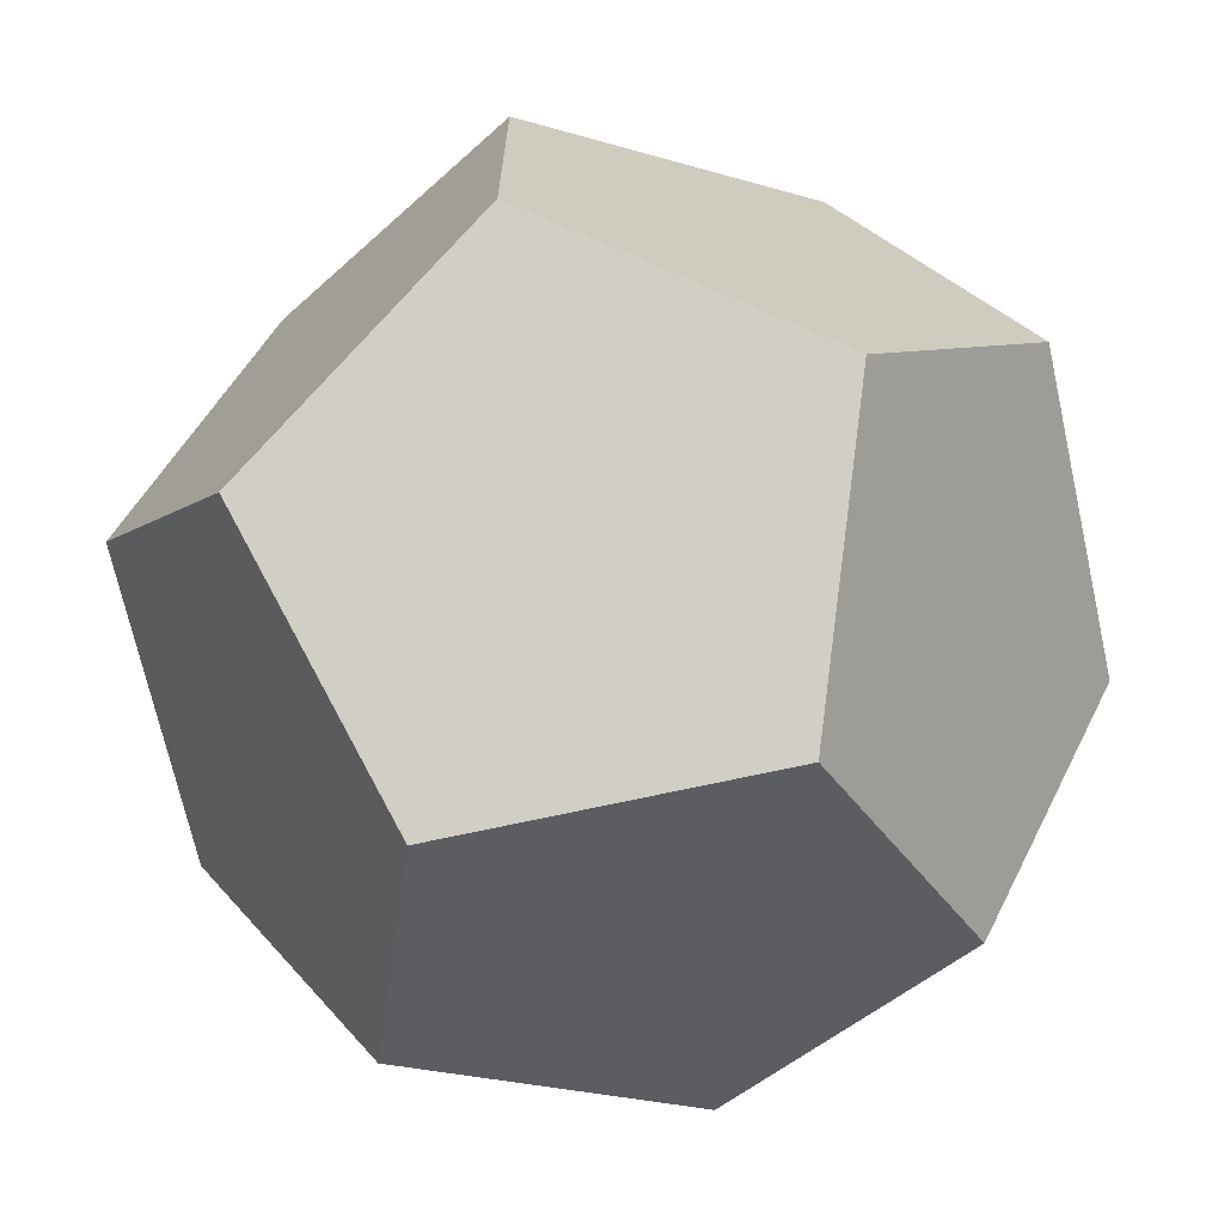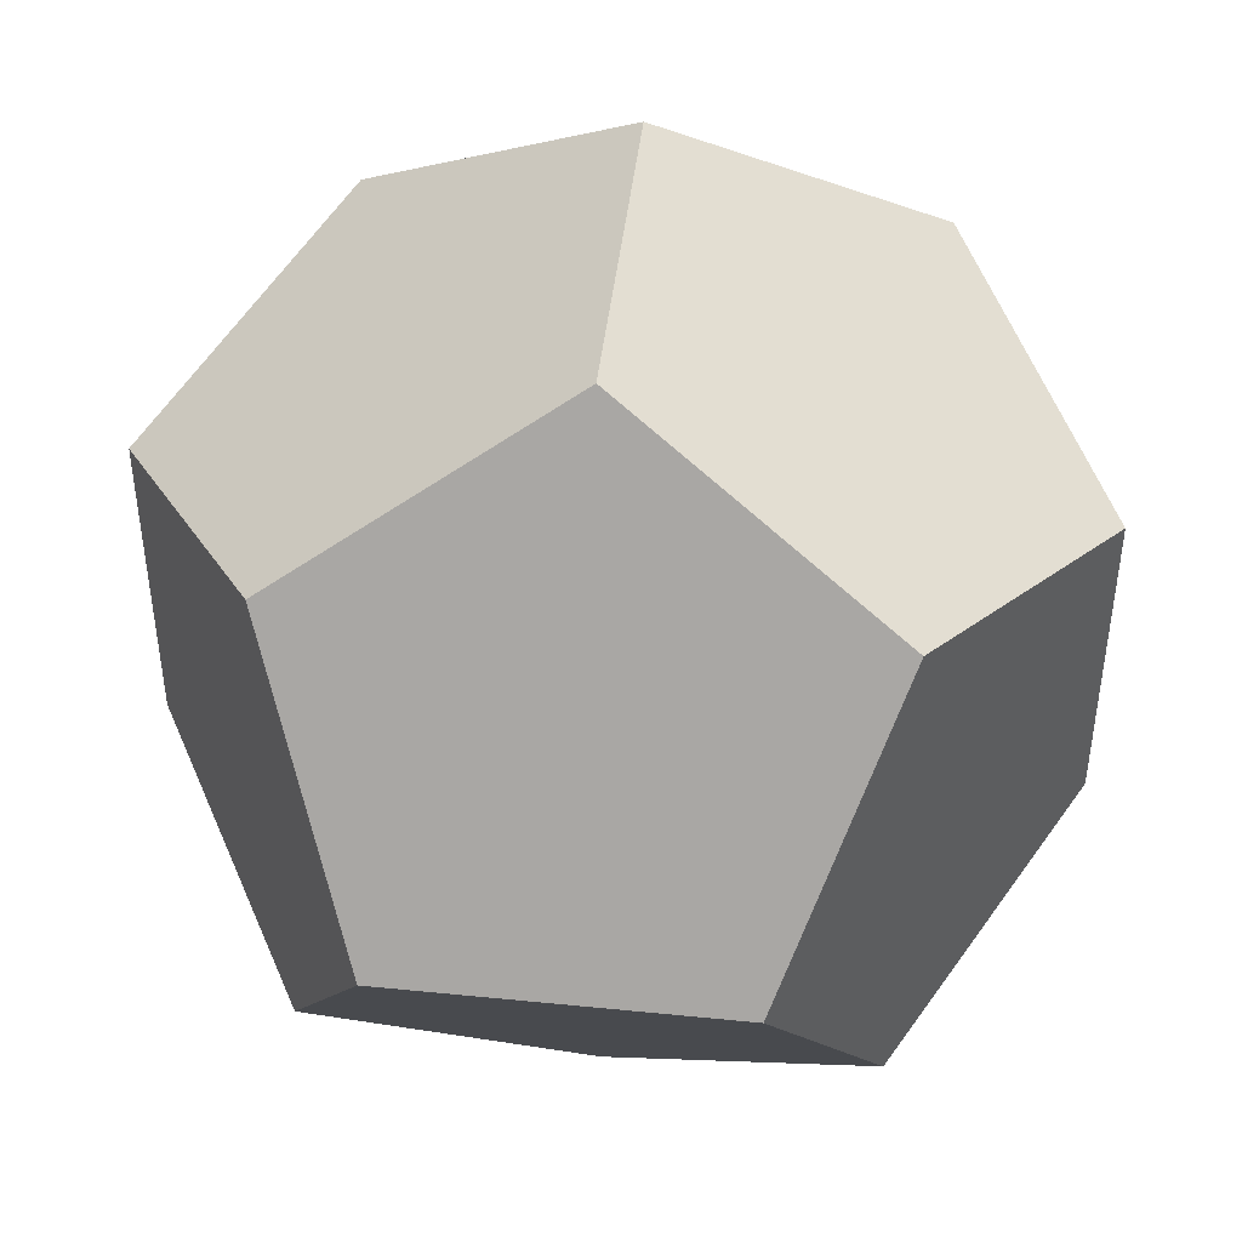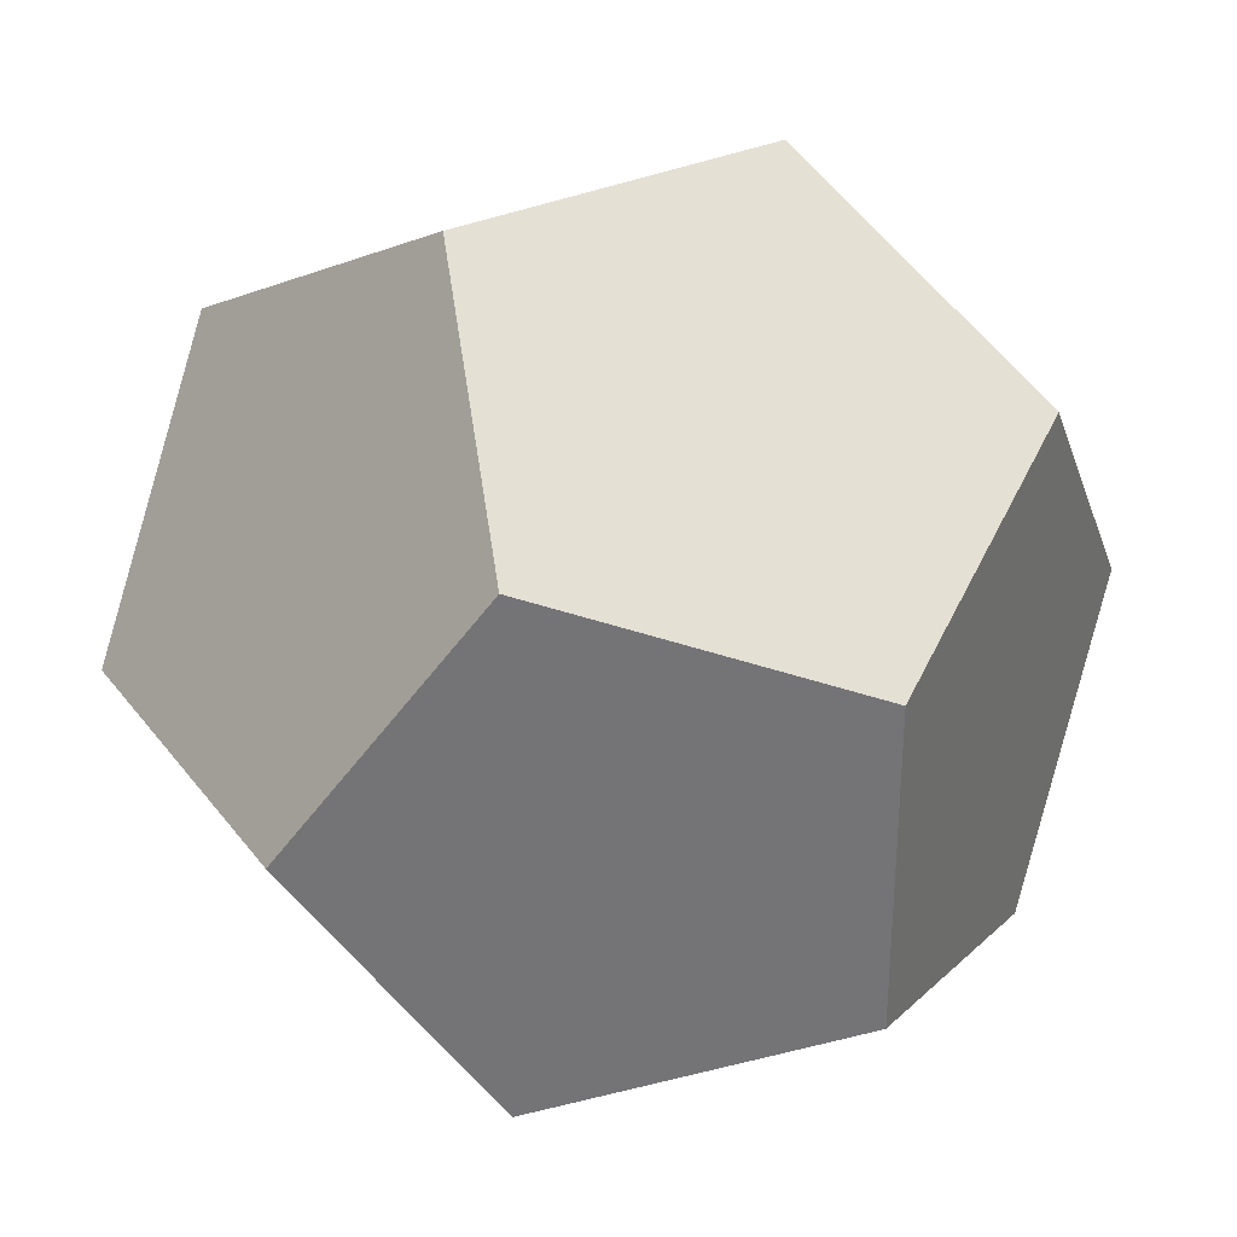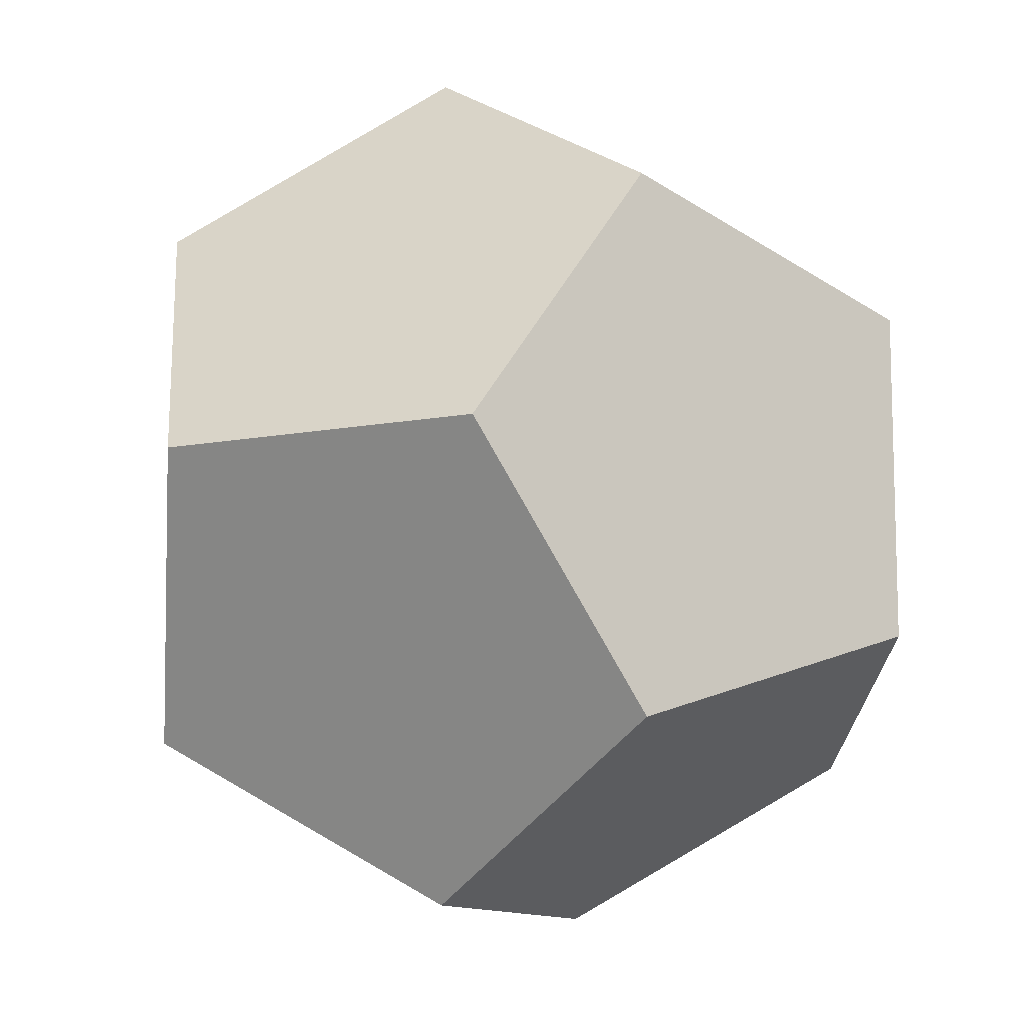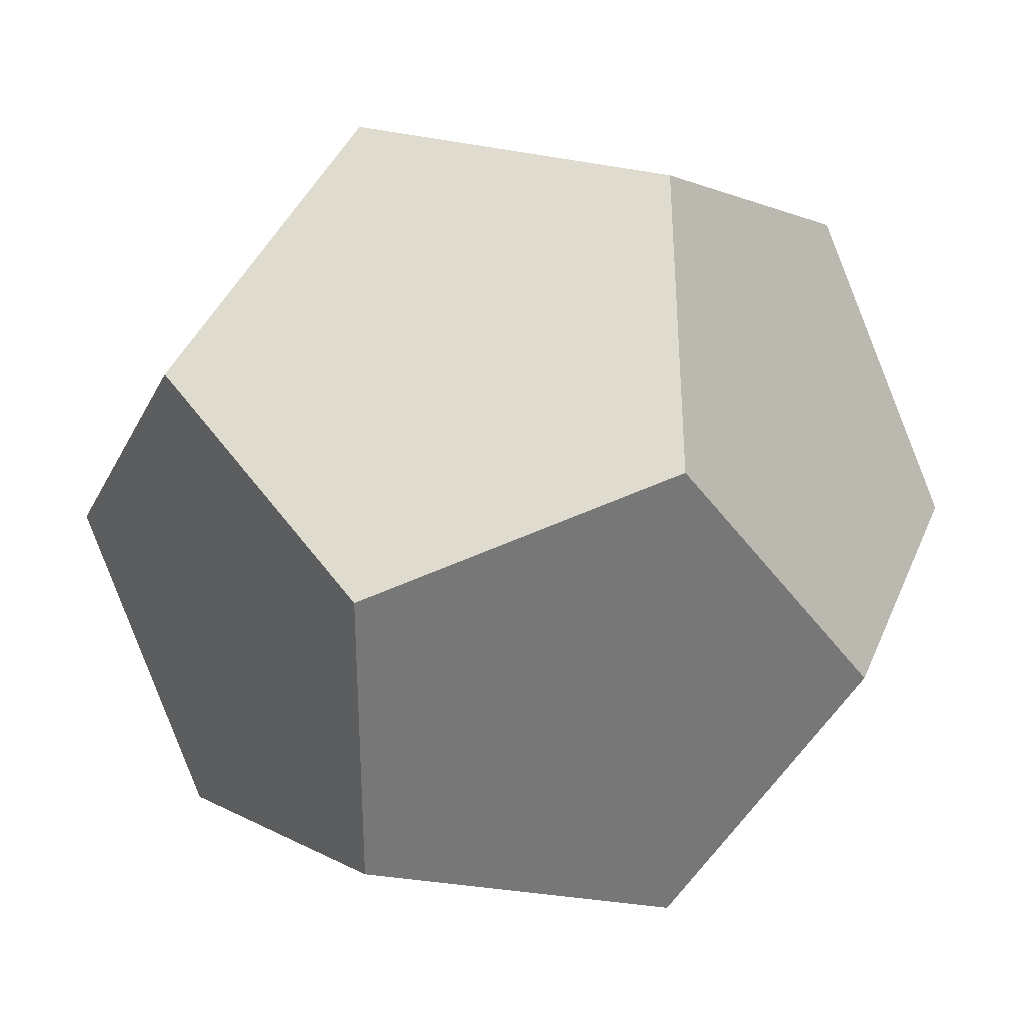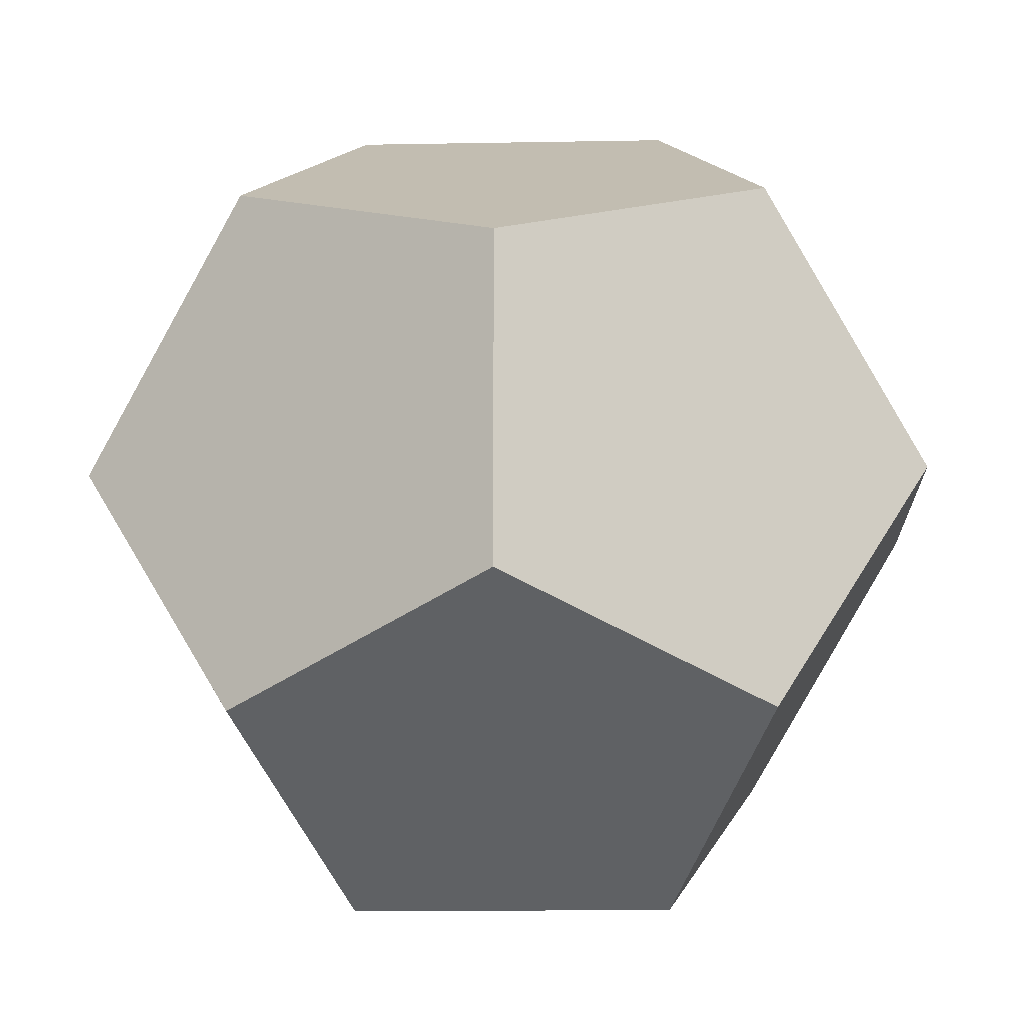
<metadata>
{"format":"obj","ext":"obj","renderer":"f3d","projection":"perspective","resolution":1024,"background":"white","views":[{"elev":-69.6,"azim":12.5,"up":"+Z"},{"elev":46.0,"azim":-83.4,"up":"+Z"},{"elev":33.7,"azim":148.9,"up":"+Z"},{"elev":-11.3,"azim":-154.6,"up":"+Y"},{"elev":33.2,"azim":-160.2,"up":"+Z"},{"elev":-14.7,"azim":-87.7,"up":"+Y"}]}
</metadata>
<code>
o Solid
v 0.5774 0.5774 -0.5774
v 0.5774 -0.5774 -0.5774
v 0.5774 0.5774 0.5774
v 0.5774 -0.5774 0.5774
v -0.5774 0.5774 -0.5774
v -0.5774 -0.5774 -0.5774
v -0.5774 0.5774 0.5774
v -0.5774 -0.5774 0.5774
v 0.3568 0 -0.9342
v -0.3568 0 -0.9342
v 0.3568 0 0.9342
v -0.3568 0 0.9342
v 0.9342 0.3568 0
v 0.9342 -0.3568 0
v -0.9342 0.3568 0
v -0.9342 -0.3568 0
v 0 0.9342 -0.3568
v 0 0.9342 0.3568
v 0 -0.9342 -0.3568
v 0 -0.9342 0.3568
f 9 5 17
f 13 2 9
f 17 3 13
f 2 6 10
f 3 4 14
f 5 7 18
f 6 15 5
f 12 3 18
f 20 2 14
f 16 19 20
f 12 15 16
f 20 11 12
f 17 1 9
f 9 10 5
f 9 1 13
f 13 14 2
f 13 1 17
f 17 18 3
f 10 9 2
f 2 19 6
f 14 13 3
f 3 11 4
f 18 17 5
f 5 15 7
f 5 10 6
f 6 16 15
f 18 7 12
f 12 11 3
f 14 4 20
f 20 19 2
f 20 8 16
f 16 6 19
f 16 8 12
f 12 7 15
f 12 8 20
f 20 4 11

</code>
